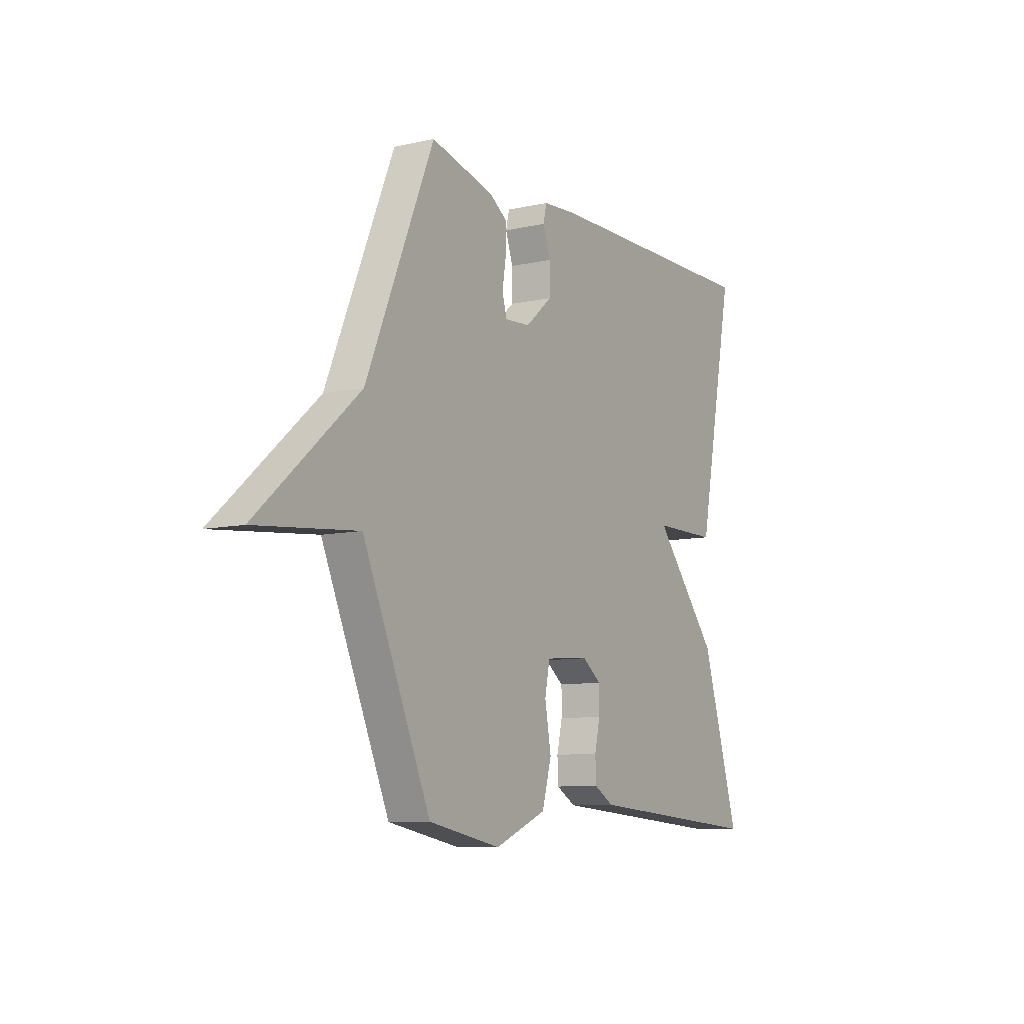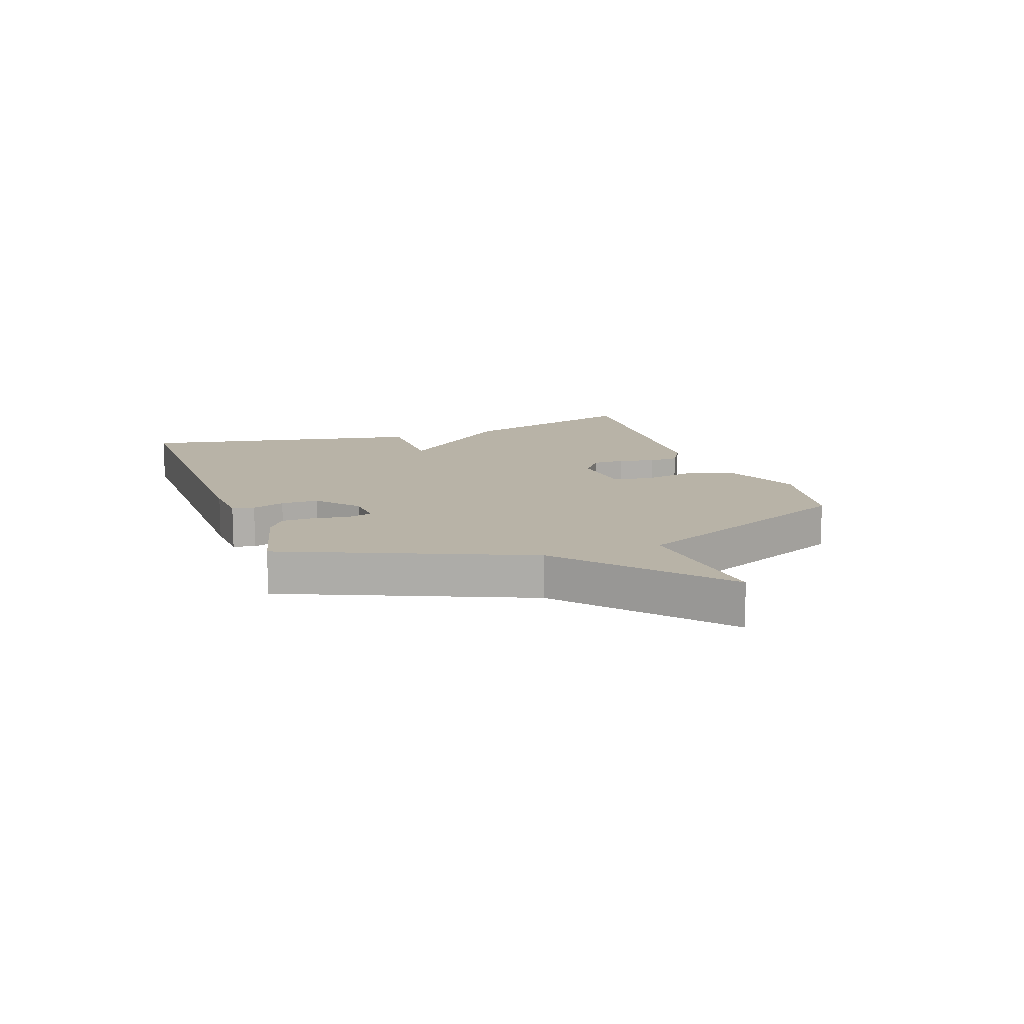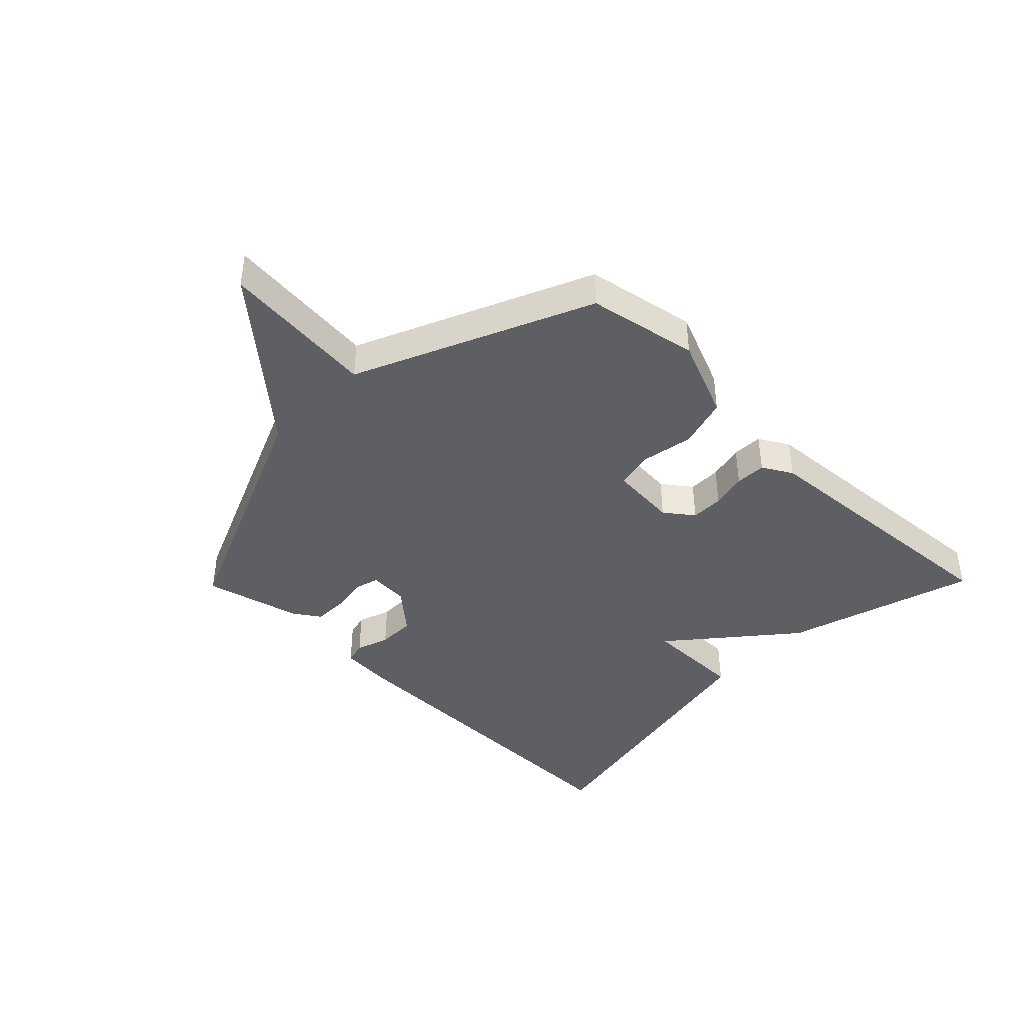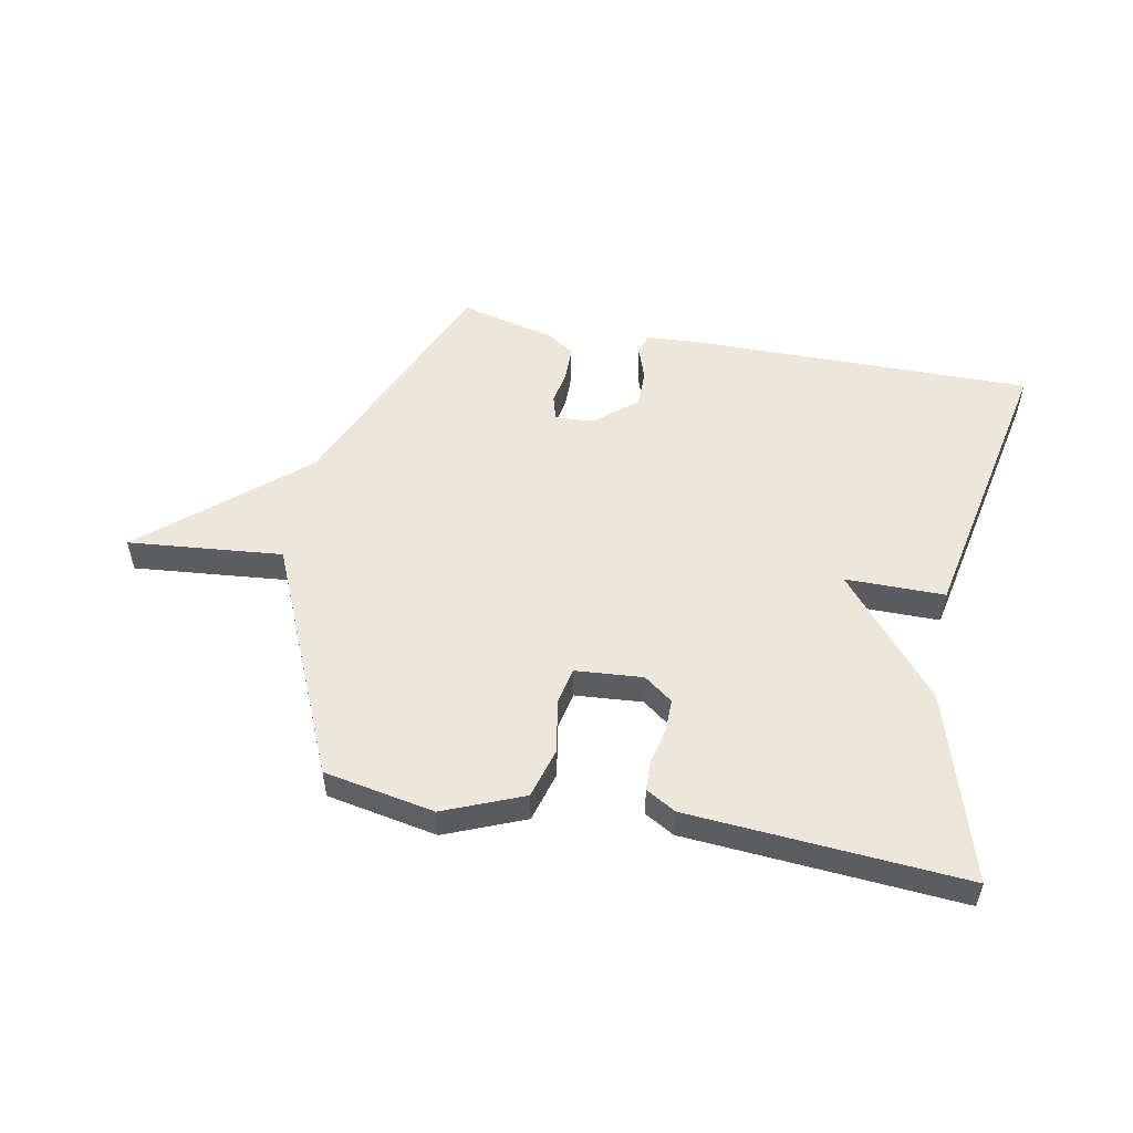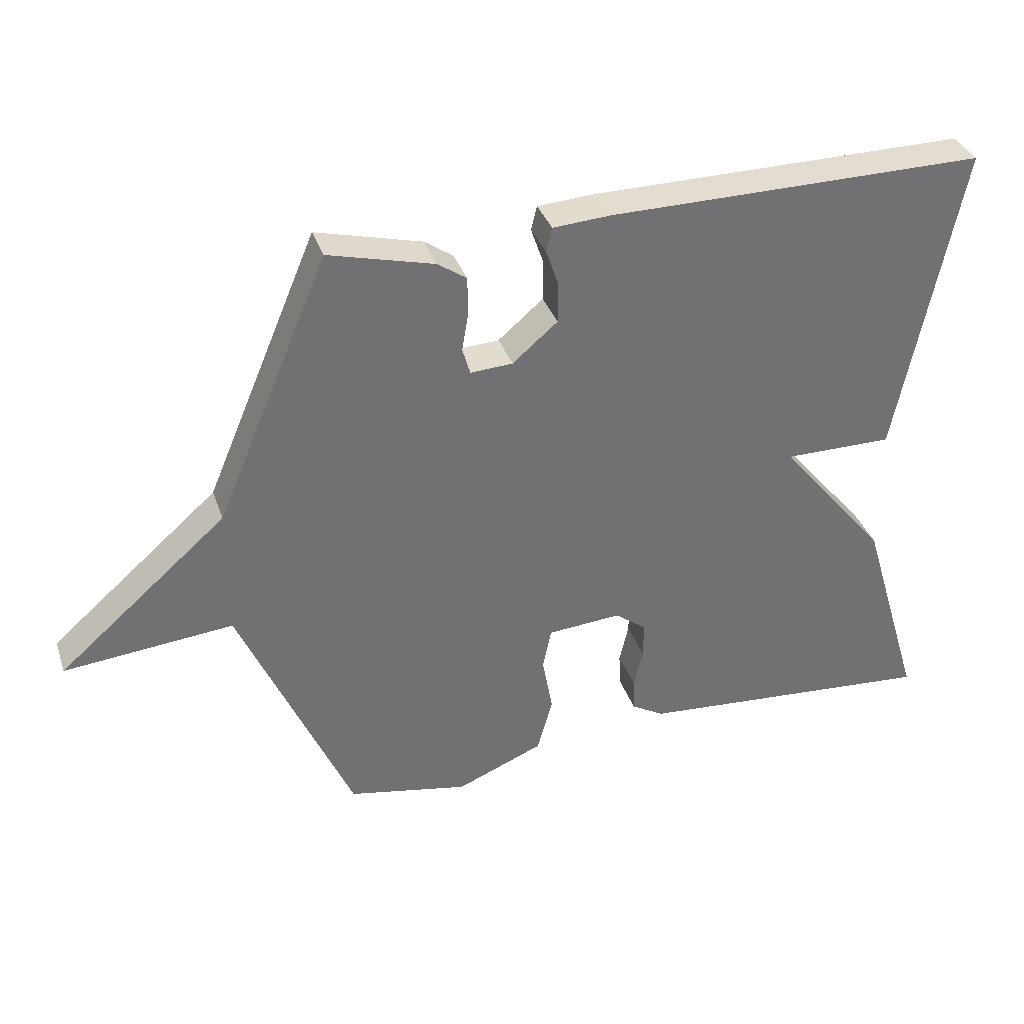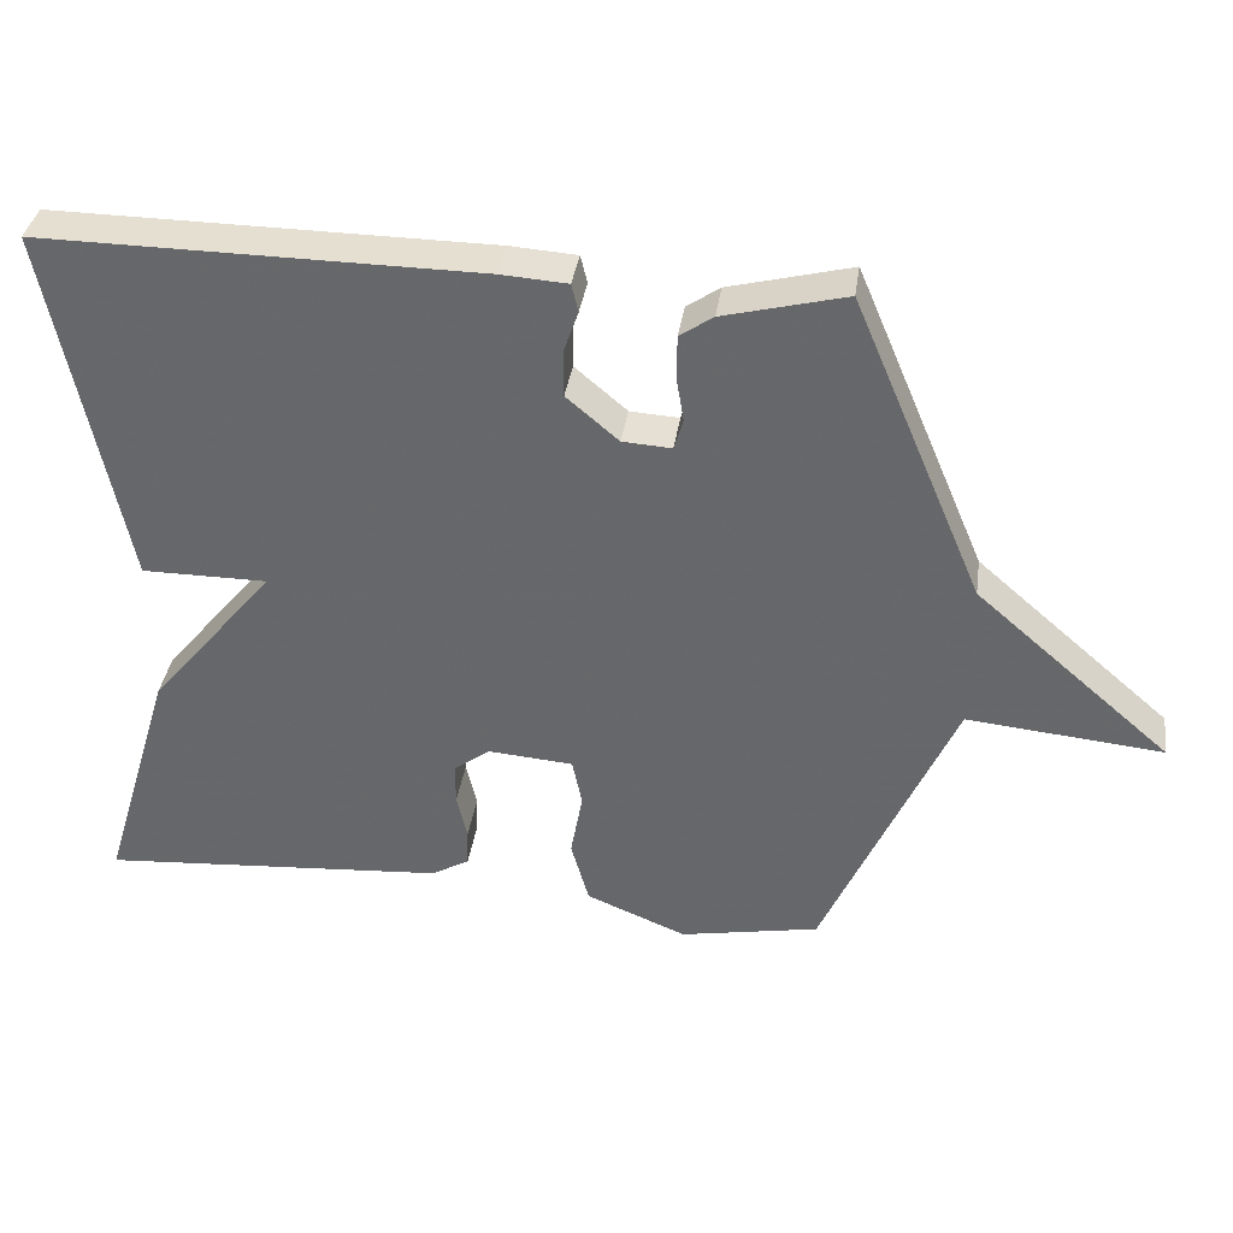
<metadata>
{"format":"obj","ext":"obj","renderer":"f3d","projection":"perspective","resolution":1024,"background":"white","views":[{"elev":-8.9,"azim":120.9,"up":"+Z"},{"elev":12.7,"azim":70.3,"up":"+Y"},{"elev":-41.6,"azim":135.6,"up":"+Y"},{"elev":52.7,"azim":-169.0,"up":"+Y"},{"elev":35.1,"azim":162.4,"up":"+Z"},{"elev":36.6,"azim":8.2,"up":"+Z"}]}
</metadata>
<code>
v -0.5 0.07 -0.5
v -0.404 0.07 -0.183
v -0.237 0.07 0.017
v -0.404 0.07 0.017
v -0.5 0.07 0.5
v 0.079 0.07 0.495
v 0.167 0.07 0.489
v 0.176 0.07 0.452
v 0.157 0.07 0.397
v 0.157 0.07 0.334
v 0.226 0.07 0.275
v 0.291 0.07 0.271
v 0.303 0.07 0.312
v 0.293 0.07 0.372
v 0.294 0.07 0.429
v 0.338 0.07 0.459
v 0.5 0.07 0.5
v 0.673 0.07 0.092
v 0.932 0.07 -0.133
v 0.673 0.07 -0.108
v 0.5 0.07 -0.5
v 0.315 0.07 -0.535
v 0.182 0.07 -0.48
v 0.158 0.07 -0.395
v 0.174 0.07 -0.307
v 0.161 0.07 -0.244
v 0.048 0.07 -0.235
v 0 0.07 -0.271
v 0 0.07 -0.326
v 0.014 0.07 -0.386
v 0.012 0.07 -0.437
v -0.038 0.07 -0.466
v -0.5 0 -0.5
v -0.404 0 -0.183
v -0.237 0 0.017
v -0.404 0 0.017
v -0.5 0 0.5
v 0.079 0 0.495
v 0.167 0 0.489
v 0.176 0 0.452
v 0.157 0 0.397
v 0.157 0 0.334
v 0.226 0 0.275
v 0.291 0 0.271
v 0.303 0 0.312
v 0.293 0 0.372
v 0.294 0 0.429
v 0.338 0 0.459
v 0.5 0 0.5
v 0.673 0 0.092
v 0.932 0 -0.133
v 0.673 0 -0.108
v 0.5 0 -0.5
v 0.315 0 -0.535
v 0.182 0 -0.48
v 0.158 0 -0.395
v 0.174 0 -0.307
v 0.161 0 -0.244
v 0.048 0 -0.235
v 0 0 -0.271
v 0 0 -0.326
v 0.014 0 -0.386
v 0.012 0 -0.437
v -0.038 0 -0.466
f 1 2 3
f 32 1 3
f 31 32 3
f 30 31 3
f 29 30 3
f 28 29 3
f 27 28 3
f 26 27 3
f 23 24 25
f 22 23 25
f 21 22 25
f 20 21 25
f 20 25 26
f 18 19 20
f 17 18 20
f 16 17 20
f 15 16 20
f 14 15 20
f 13 14 20
f 12 13 20 26
f 11 12 26 3
f 7 8 9
f 6 7 9
f 5 6 9
f 4 5 9
f 3 4 9
f 3 9 10
f 3 10 11
f 35 34 33
f 35 33 64
f 35 64 63
f 35 63 62
f 35 62 61
f 35 61 60
f 35 60 59
f 35 59 58
f 57 56 55
f 57 55 54
f 57 54 53
f 57 53 52
f 58 57 52
f 52 51 50
f 52 50 49
f 52 49 48
f 52 48 47
f 52 47 46
f 52 46 45
f 58 52 45 44
f 35 58 44 43
f 41 40 39
f 41 39 38
f 41 38 37
f 41 37 36
f 41 36 35
f 42 41 35
f 43 42 35
f 1 33 34 2
f 2 34 35 3
f 3 35 36 4
f 4 36 37 5
f 5 37 38 6
f 6 38 39 7
f 7 39 40 8
f 8 40 41 9
f 9 41 42 10
f 10 42 43 11
f 11 43 44 12
f 12 44 45 13
f 13 45 46 14
f 14 46 47 15
f 15 47 48 16
f 16 48 49 17
f 17 49 50 18
f 18 50 51 19
f 19 51 52 20
f 20 52 53 21
f 21 53 54 22
f 22 54 55 23
f 23 55 56 24
f 24 56 57 25
f 25 57 58 26
f 26 58 59 27
f 27 59 60 28
f 28 60 61 29
f 29 61 62 30
f 30 62 63 31
f 31 63 64 32
f 32 64 33 1

</code>
